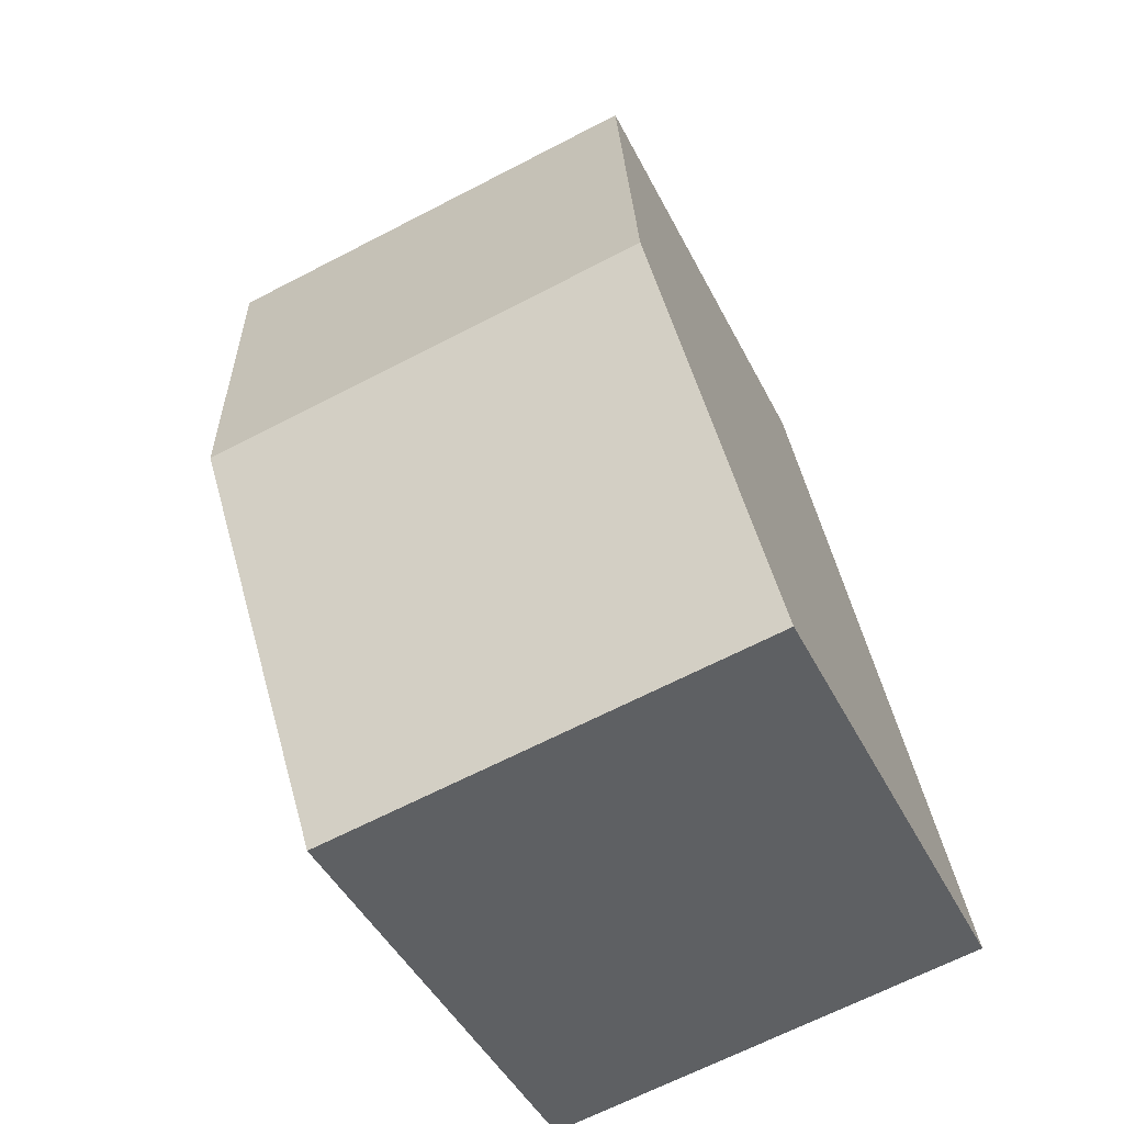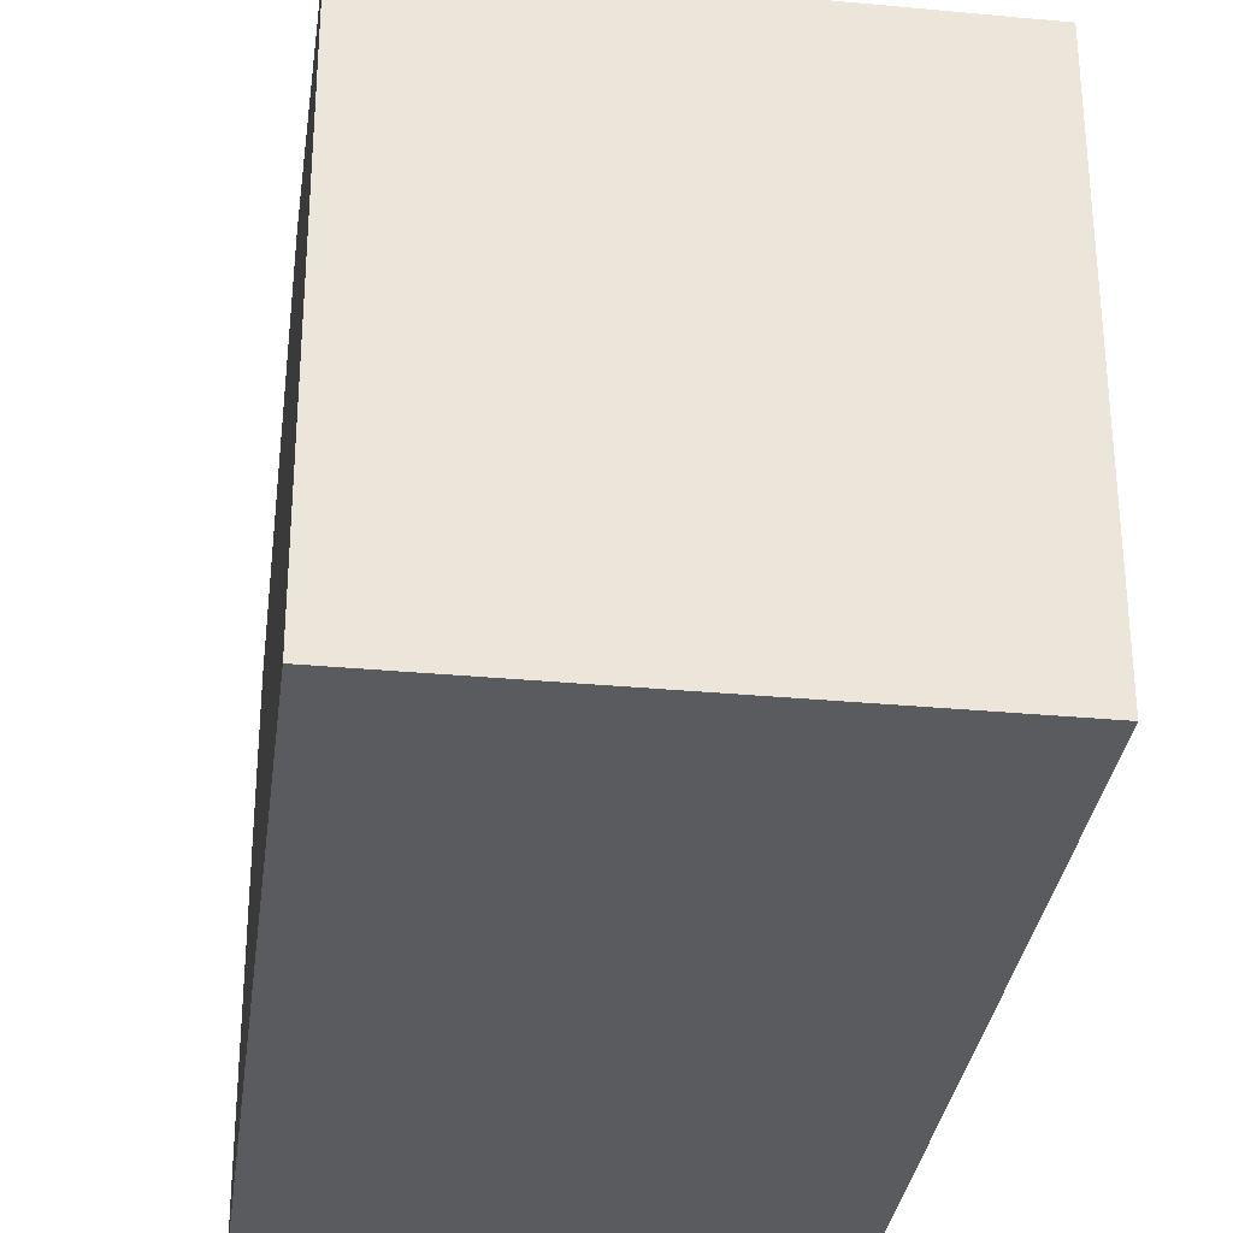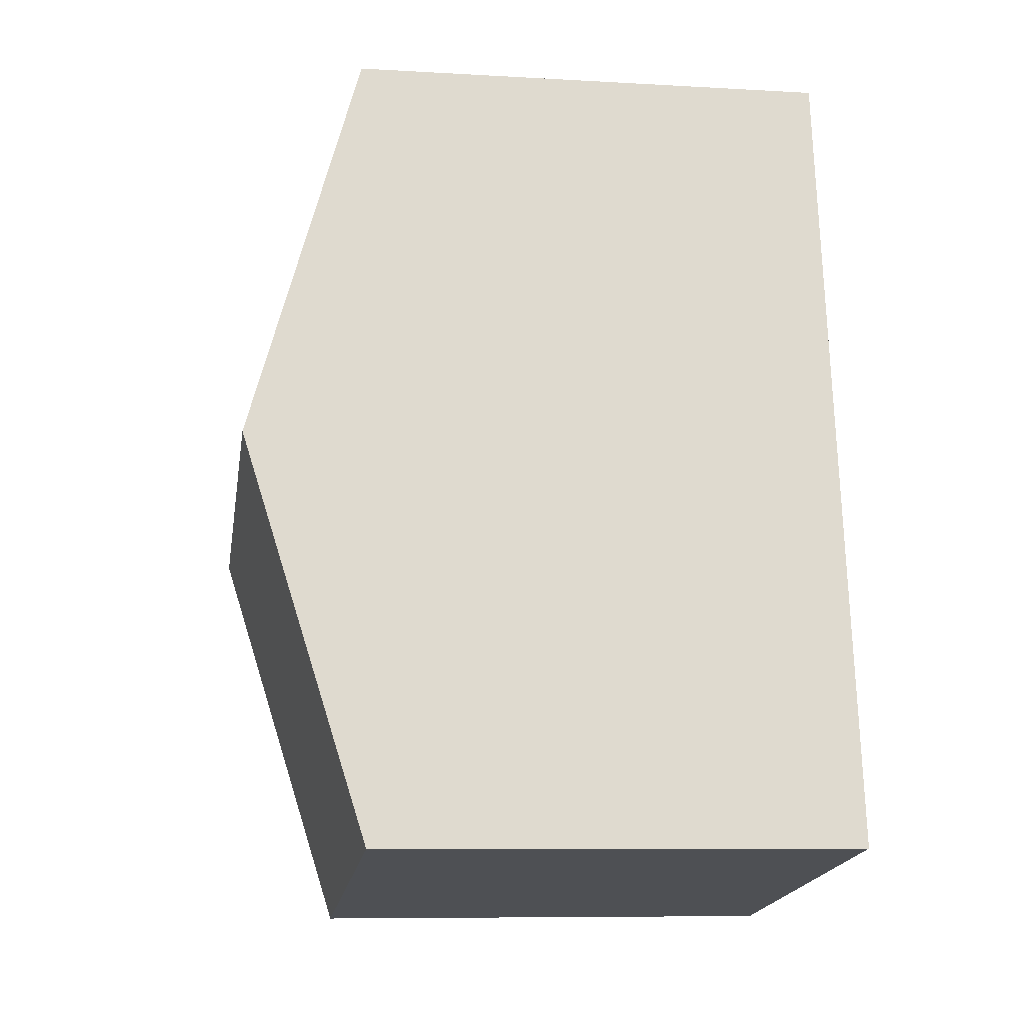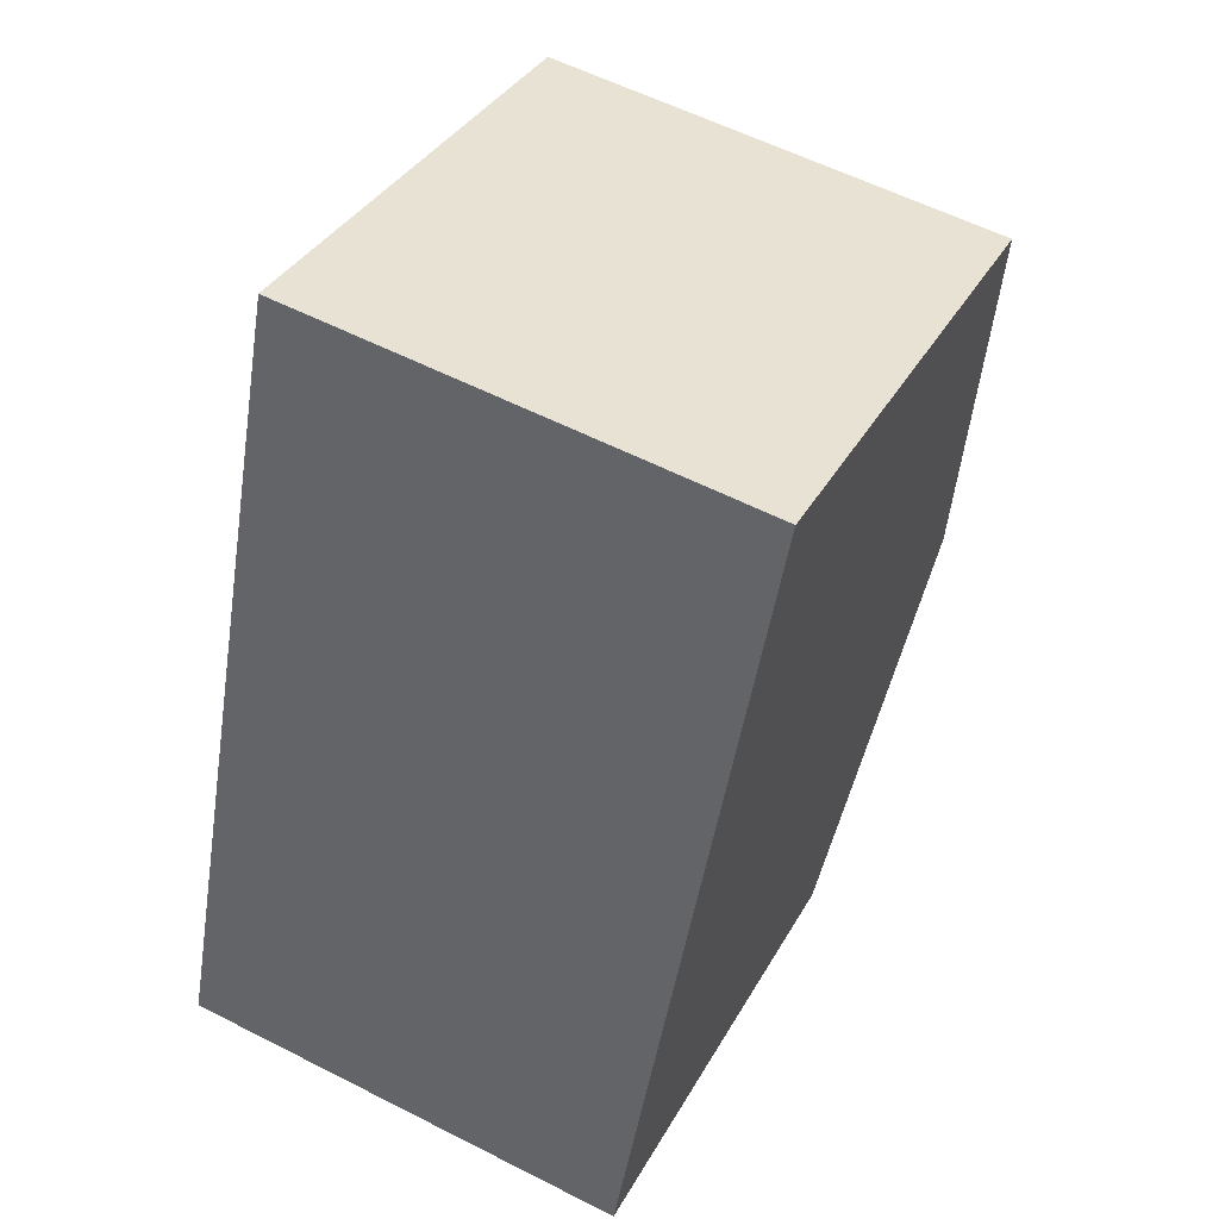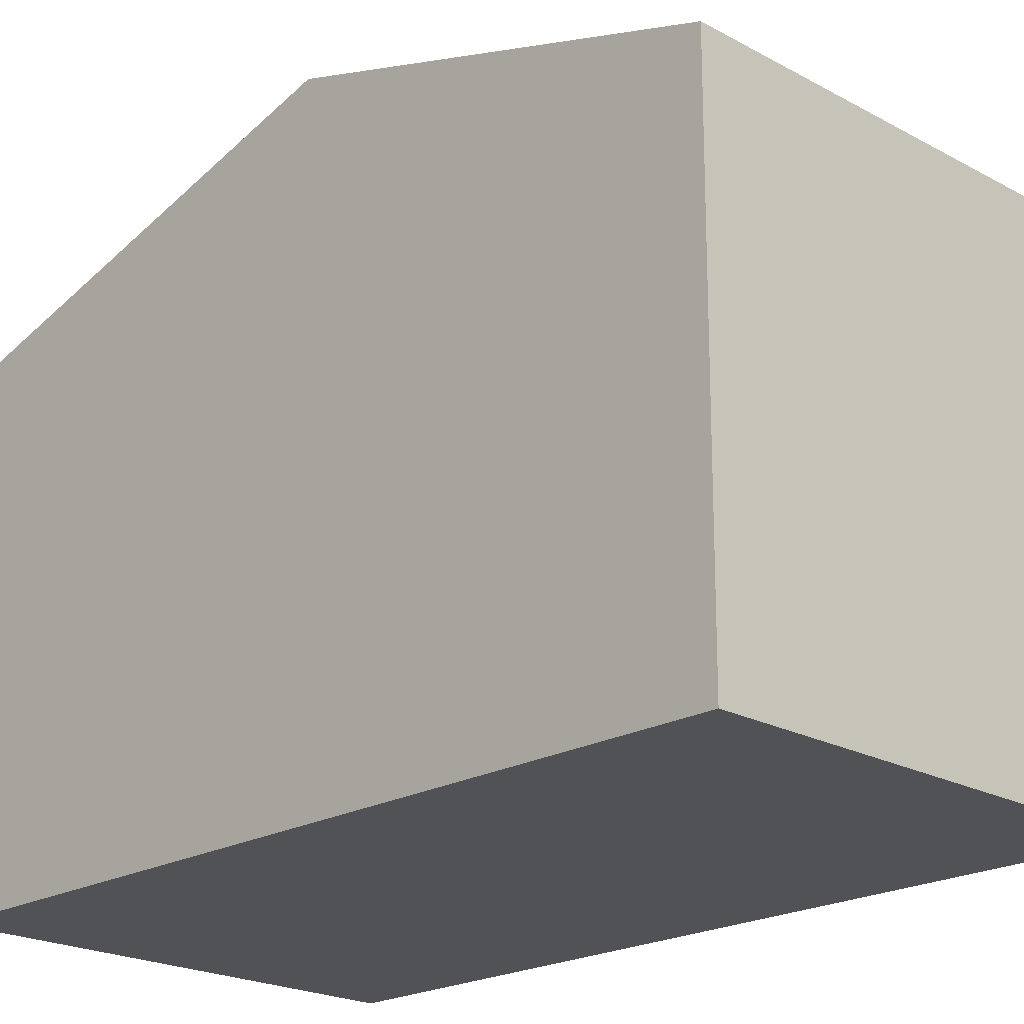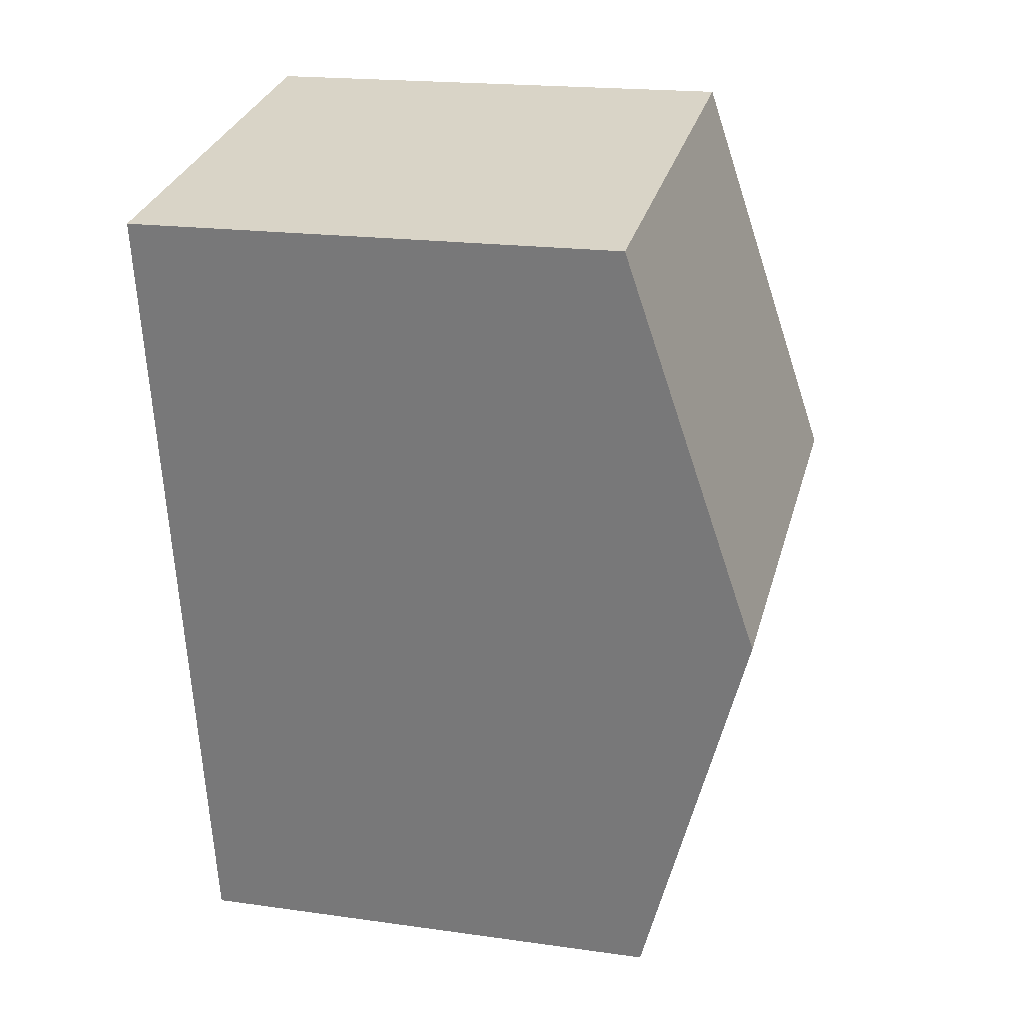
<metadata>
{"format":"obj","ext":"obj","renderer":"f3d","projection":"perspective","resolution":1024,"background":"white","views":[{"elev":-45.0,"azim":-154.7,"up":"+Z"},{"elev":-32.1,"azim":-177.2,"up":"+Y"},{"elev":-8.5,"azim":-98.9,"up":"+Z"},{"elev":35.8,"azim":25.7,"up":"+Z"},{"elev":-20.9,"azim":-34.4,"up":"+Y"},{"elev":19.1,"azim":104.9,"up":"+Z"}]}
</metadata>
<code>
v  1.109 9.322 6.242
v  9.04 7.486 11.2
v  7.933 9.322 4.979
v  2.215 7.486 12.47
v  0 7.482 4.581e-16
v  6.828 7.489 -1.238
v  6.828 7.581e-17 -1.238
v  0 0 0
v  1.109 -3.822e-16 6.242
v  2.215 -7.634e-16 12.47
v  9.04 -6.86e-16 11.2
v  7.933 -3.049e-16 4.979
g defaultobject
f 1 2 3
f 2 1 4
f 5 3 6
f 3 5 1
f 7 5 6
f 5 7 8
f 8 1 5
f 1 8 4
f 4 8 9
f 4 9 10
f 10 2 4
f 2 10 11
f 3 7 6
f 7 3 2
f 7 2 12
f 12 2 11
f 9 11 10
f 11 9 8
f 11 8 12
f 12 8 7

</code>
